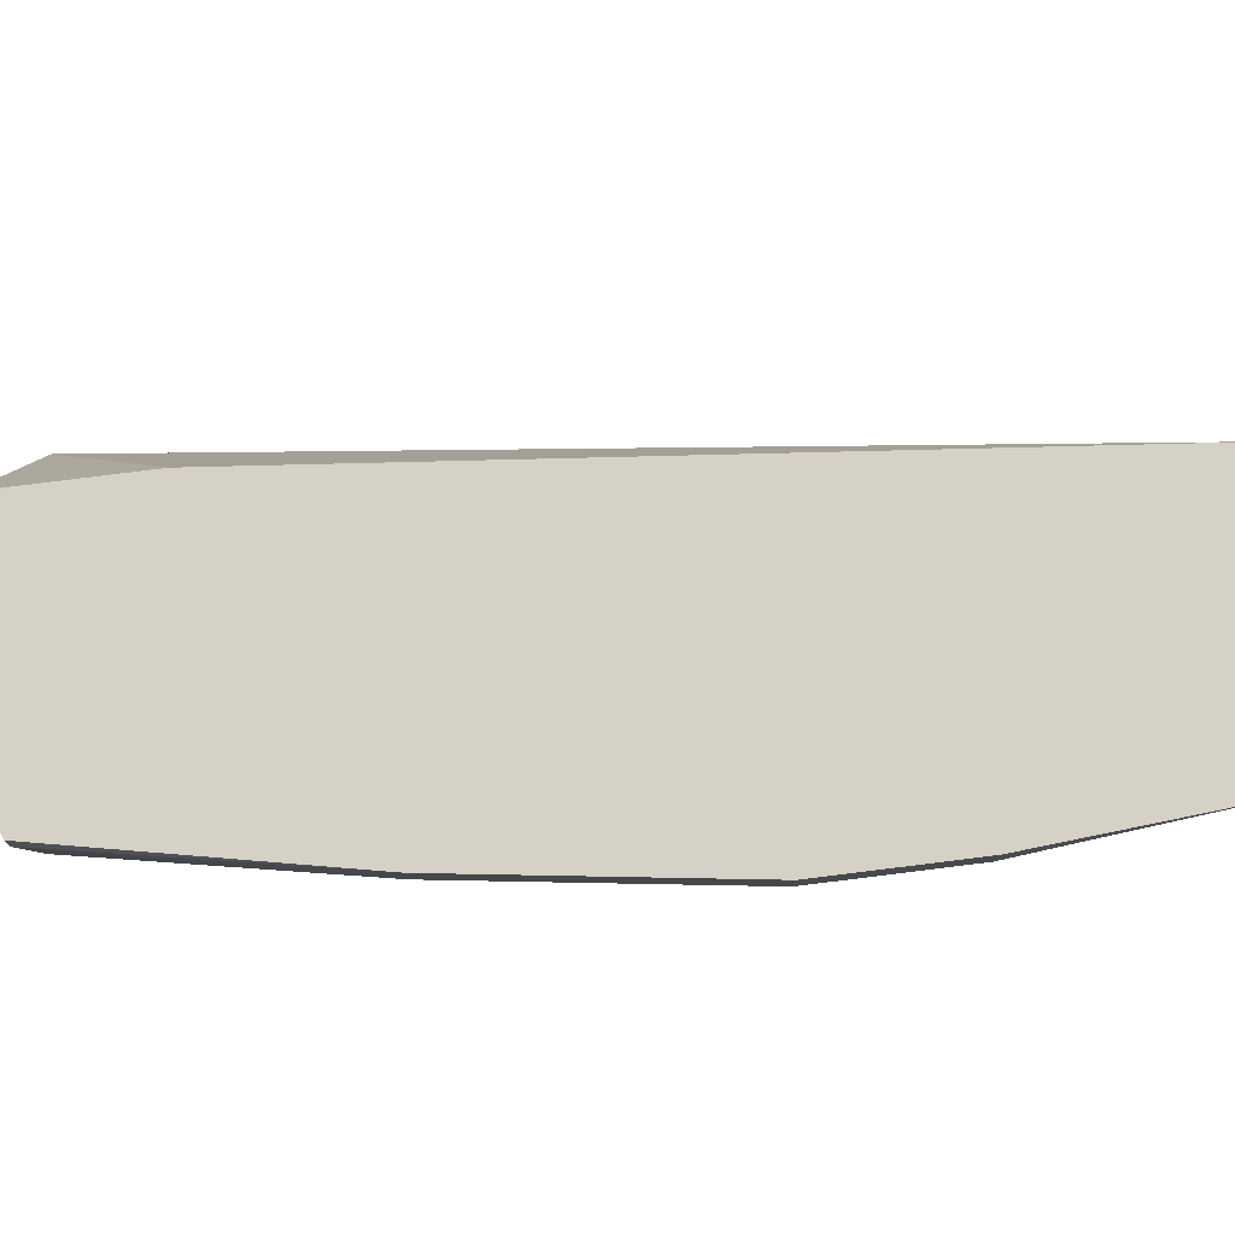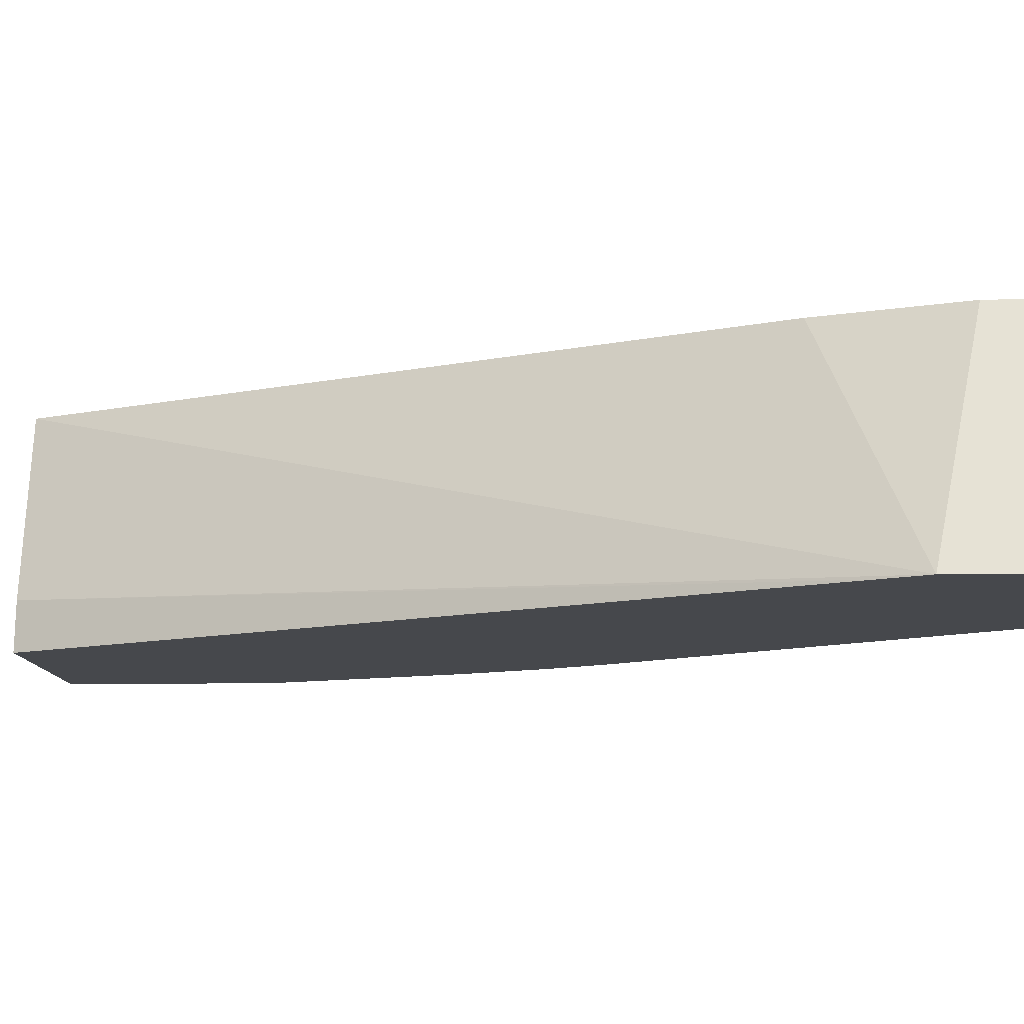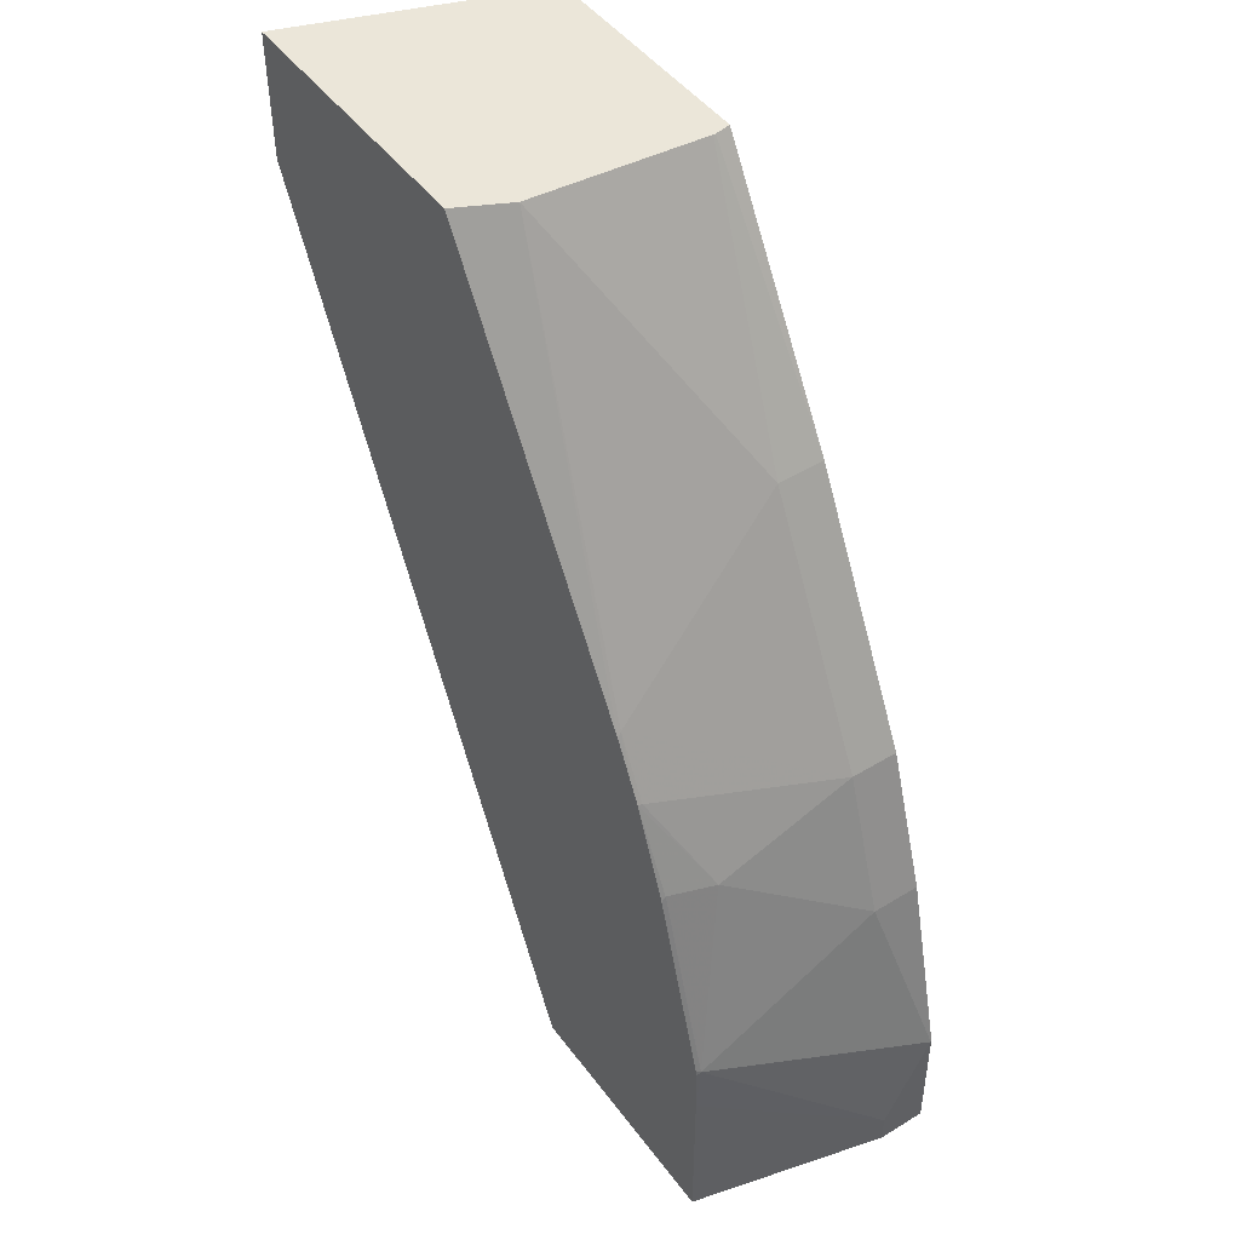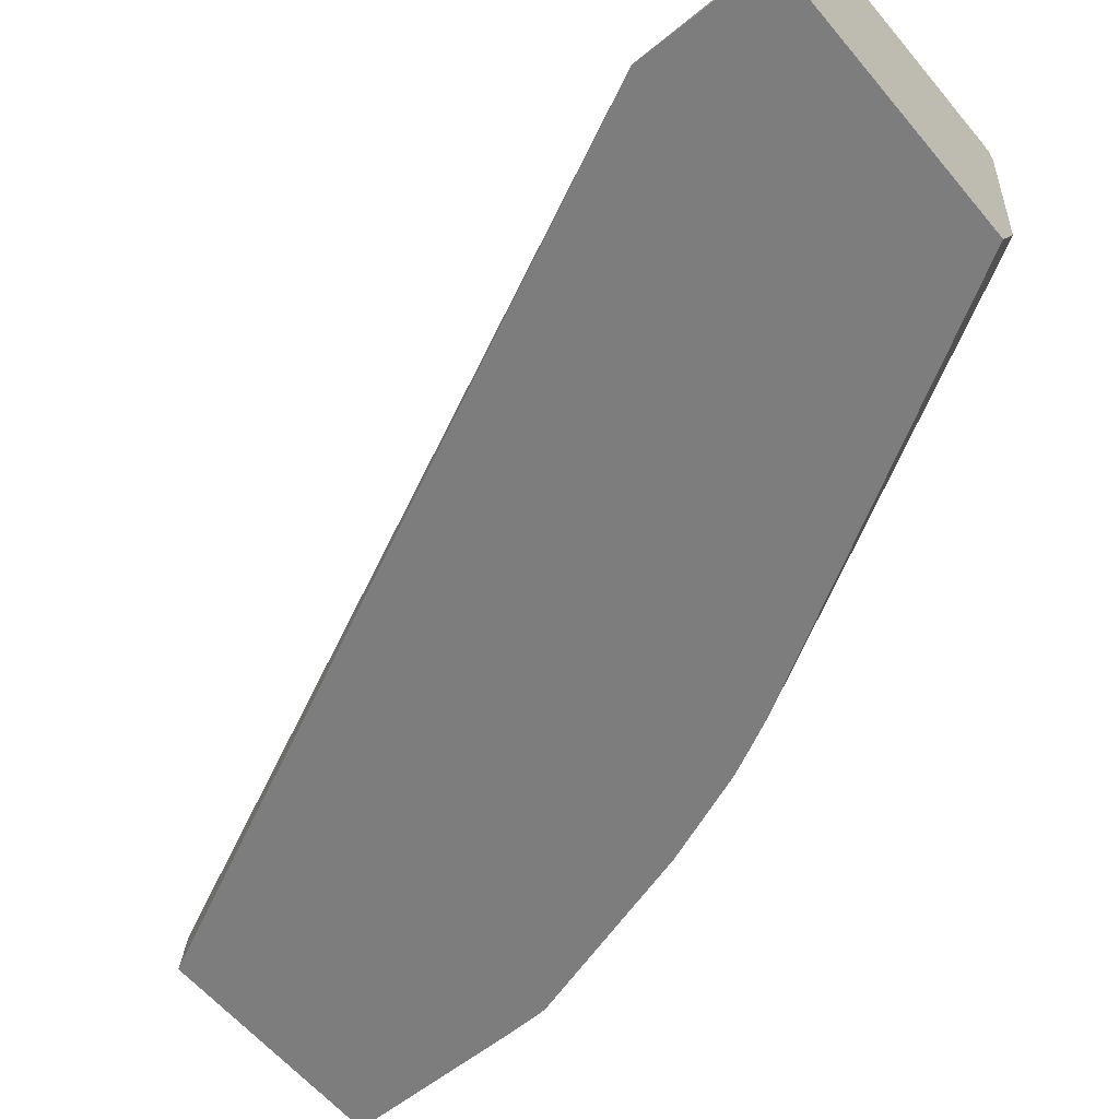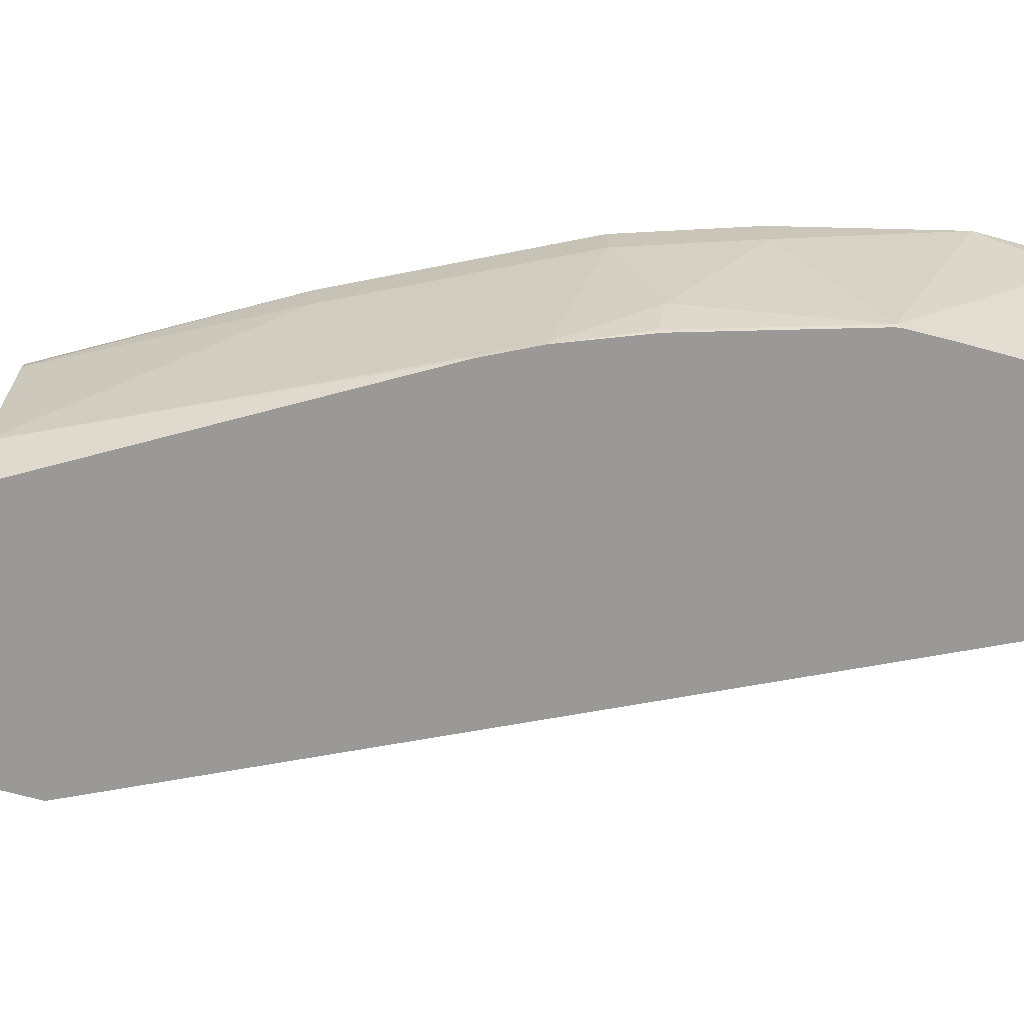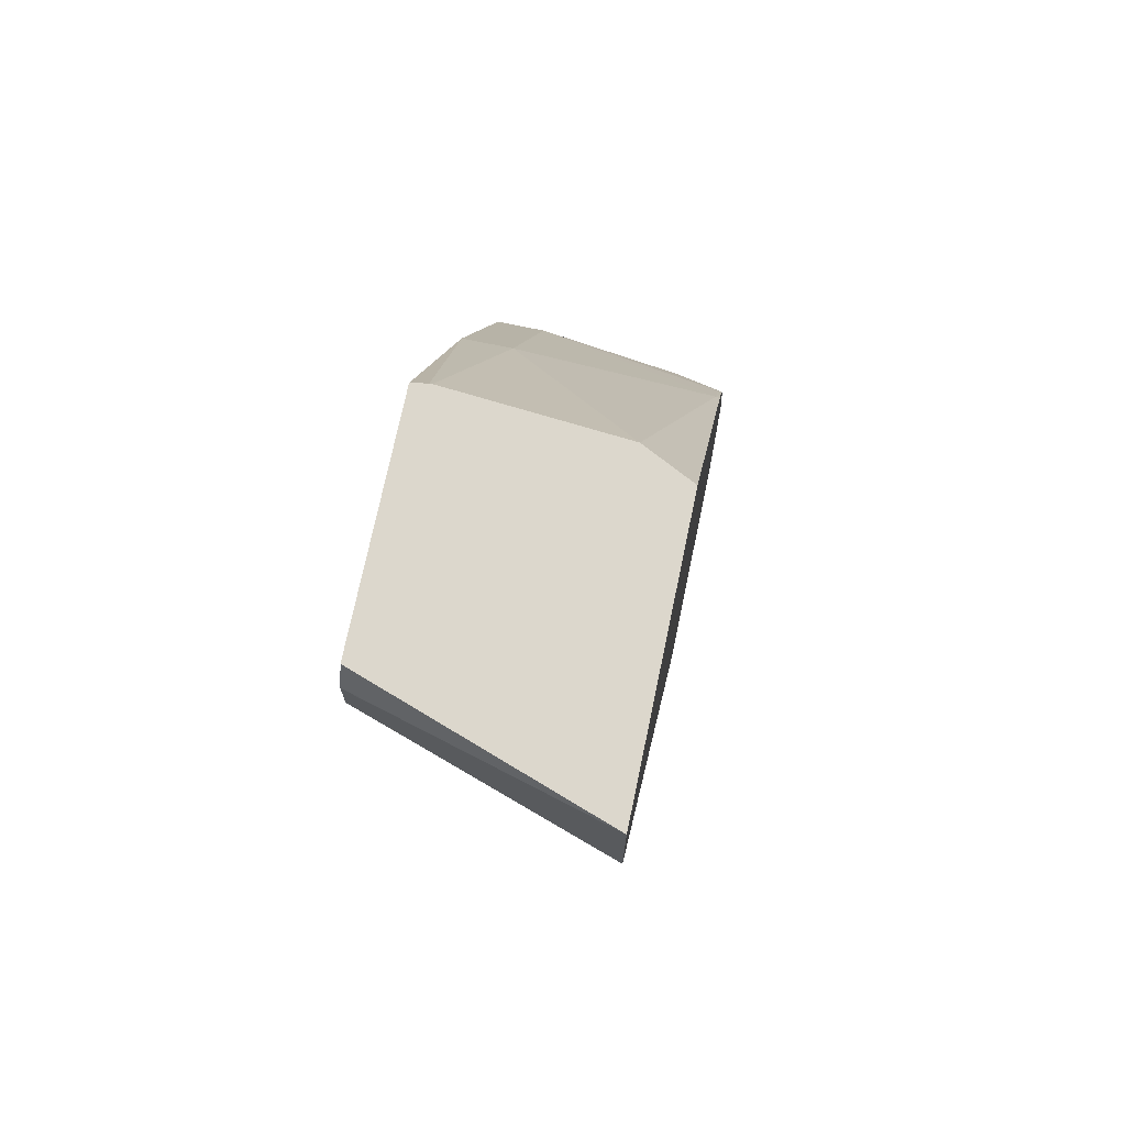
<metadata>
{"format":"obj","ext":"obj","renderer":"f3d","projection":"perspective","resolution":1024,"background":"white","views":[{"elev":79.3,"azim":-115.5,"up":"+Z"},{"elev":-11.1,"azim":93.3,"up":"+Z"},{"elev":47.0,"azim":-124.6,"up":"+Y"},{"elev":-59.1,"azim":129.5,"up":"+Z"},{"elev":-69.0,"azim":-105.4,"up":"+Z"},{"elev":72.9,"azim":101.8,"up":"+Y"}]}
</metadata>
<code>
v -0.743 -0.1291 -0.03539
v -0.7076 -0.1291 -0.18
v -0.743 -0.1291 0.0007328
v -0.743 -0.1061 -0.03539
v -0.5267 -0.1291 -0.18
v -0.7076 -0.003095 -0.18
v -0.566 -0.1291 0.0007328
v -0.743 -0.1061 0.0007328
v -0.743 -0.03534 -1.031e-05
v -0.7076 0.0354 -0.1769
v -0.5307 -0.1291 -0.1415
v -0.2446 0.4583 -0.18
v -0.7068 0.03266 -0.18
v -0.2284 0.4921 -0.18
v -0.3184 0.4245 0.0007328
v -0.7426 -0.03463 0.0007328
v -0.7076 0.1062 0.0007328
v -0.7076 0.1062 -0.03539
v -0.706 0.03695 -0.18
v -0.6722 0.1769 -0.1415
v -0.6633 0.1814 -0.1769
v -0.6633 0.1782 -0.18
v -0.2831 0.5306 0.0007328
v -0.2284 0.5884 -0.18
v -0.6722 0.2123 0.0007328
v -0.6722 0.2123 -0.03539
v -0.6368 0.2476 -0.1769
v -0.636 0.248 -0.18
v -0.2831 0.566 0.0007328
v -0.4407 0.5884 -0.18
v -0.2921 0.5884 0.0007328
v -0.2833 0.5669 0.0007328
v -0.5779 0.401 0.0007328
v -0.5779 0.401 -0.03539
v -0.6132 0.2948 -0.1769
v -0.6253 0.2695 -0.18
v -0.4535 0.5884 -0.1545
v -0.6143 0.2912 -0.18
v -0.469 0.5884 0.0007328
v -0.469 0.5884 0.0005912
v -0.4711 0.5884 -0.01119
v -0.4711 0.5884 -0.01301
v -0.4599 0.5884 -0.1415
f 20 26 27
f 20 27 28
f 24 37 43
f 21 28 22
f 24 30 37
f 24 43 42
f 20 28 21
f 18 26 20
f 14 24 29
f 17 25 26
f 14 29 23
f 37 38 43
f 11 12 14
f 10 22 19
f 10 21 22
f 24 42 41
f 10 20 21
f 17 26 18
f 24 41 40
f 28 35 36
f 24 39 31
f 10 18 20
f 35 38 36
f 35 43 38
f 34 43 35
f 34 42 43
f 33 42 34
f 33 41 42
f 33 40 41
f 33 39 40
f 30 38 37
f 27 35 28
f 26 35 27
f 26 34 35
f 25 34 26
f 25 33 34
f 24 32 29
f 24 31 32
f 24 40 39
f 10 19 13
f 14 23 15
f 9 17 18
f 2 24 14
f 2 30 24
f 2 38 30
f 2 36 38
f 2 28 36
f 2 22 28
f 2 19 22
f 2 13 19
f 2 6 13
f 1 4 6
f 1 9 4
f 1 8 9
f 1 3 8
f 1 7 3
f 1 11 7
f 1 5 11
f 1 2 5
f 2 14 12
f 2 12 5
f 1 6 2
f 3 15 23
f 3 7 15
f 9 16 17
f 8 16 9
f 7 14 15
f 7 11 14
f 6 10 13
f 5 12 11
f 4 10 6
f 4 9 10
f 9 18 10
f 3 16 8
f 3 17 16
f 3 25 17
f 3 33 25
f 3 39 33
f 3 31 39
f 3 32 31
f 3 29 32
f 3 23 29

</code>
